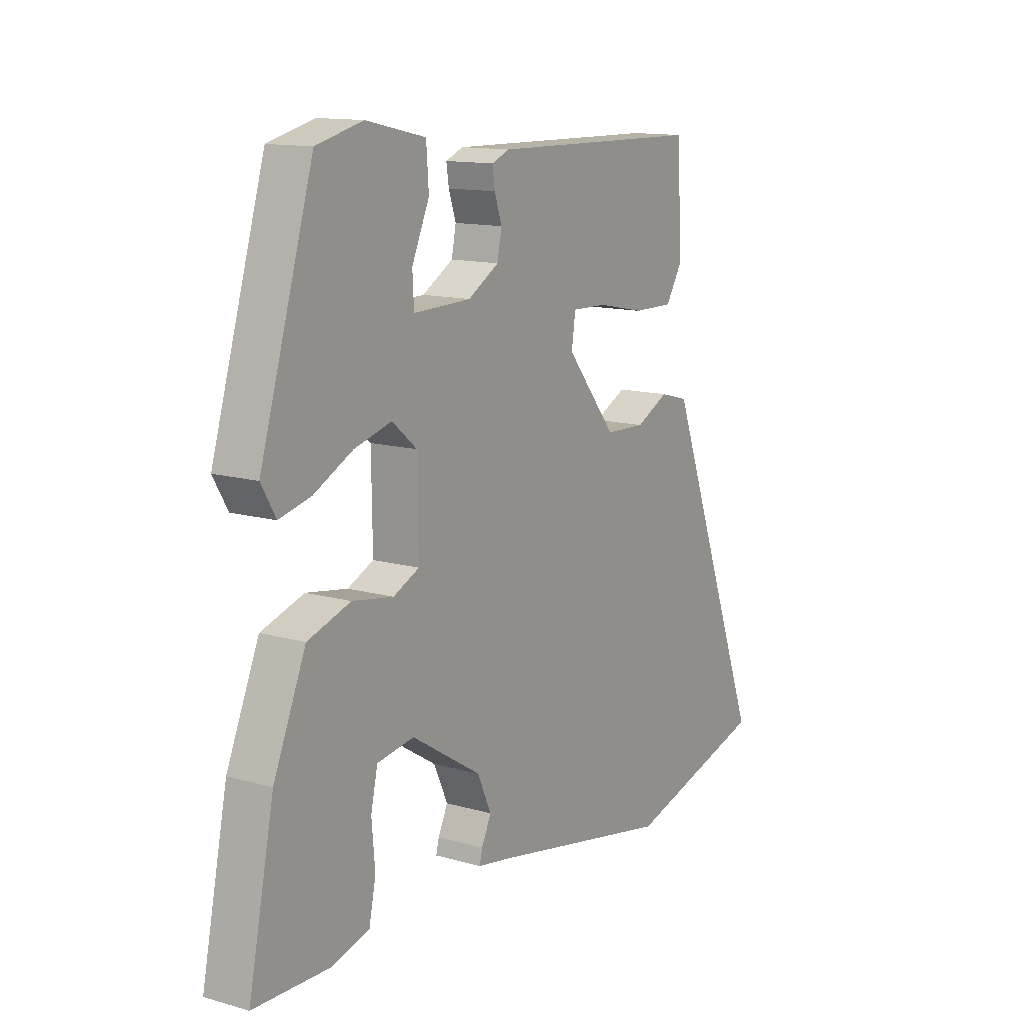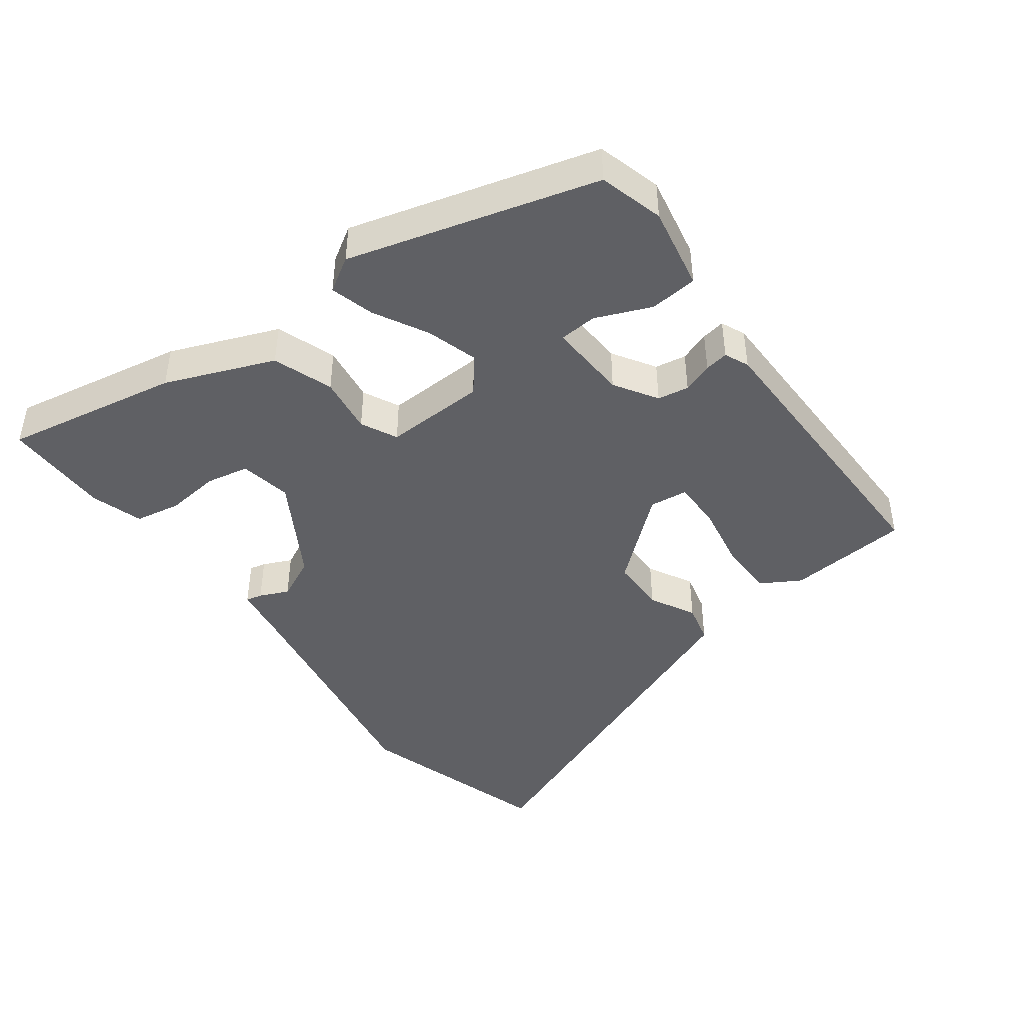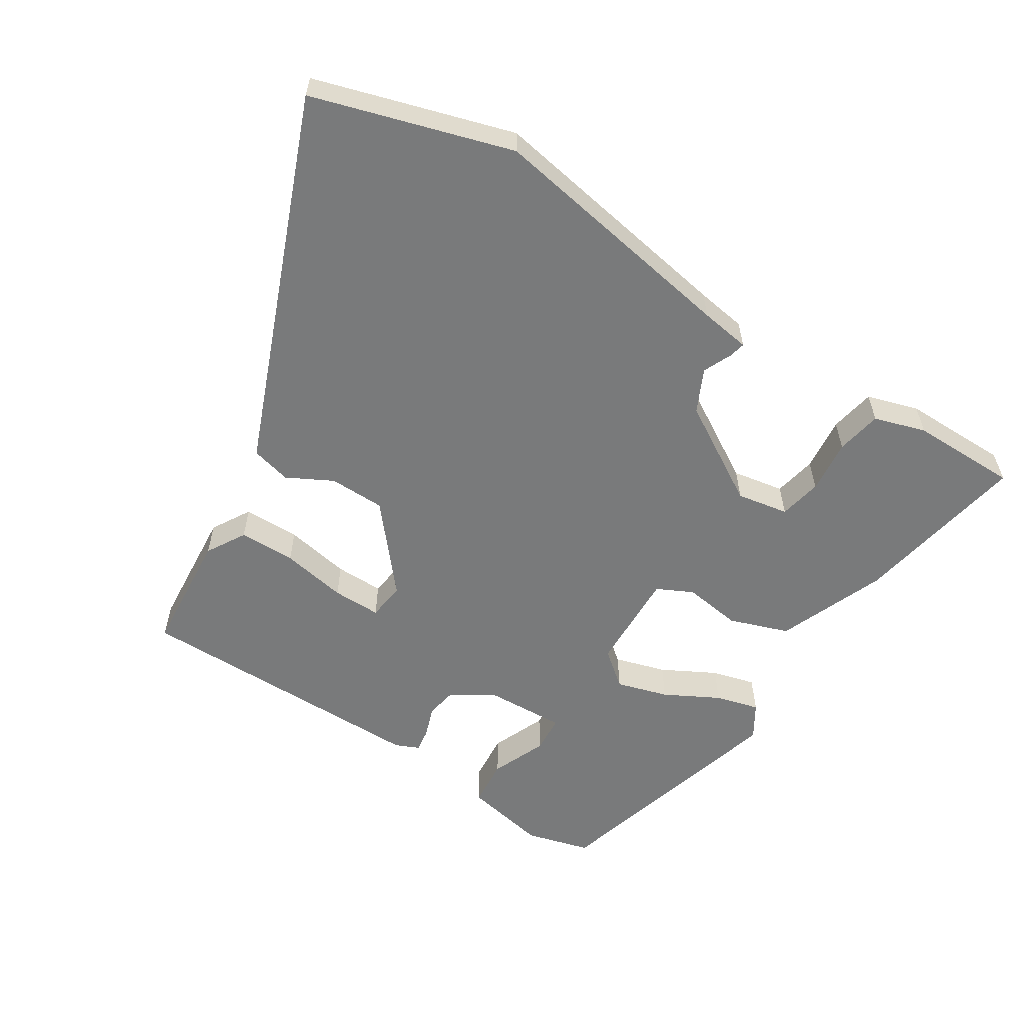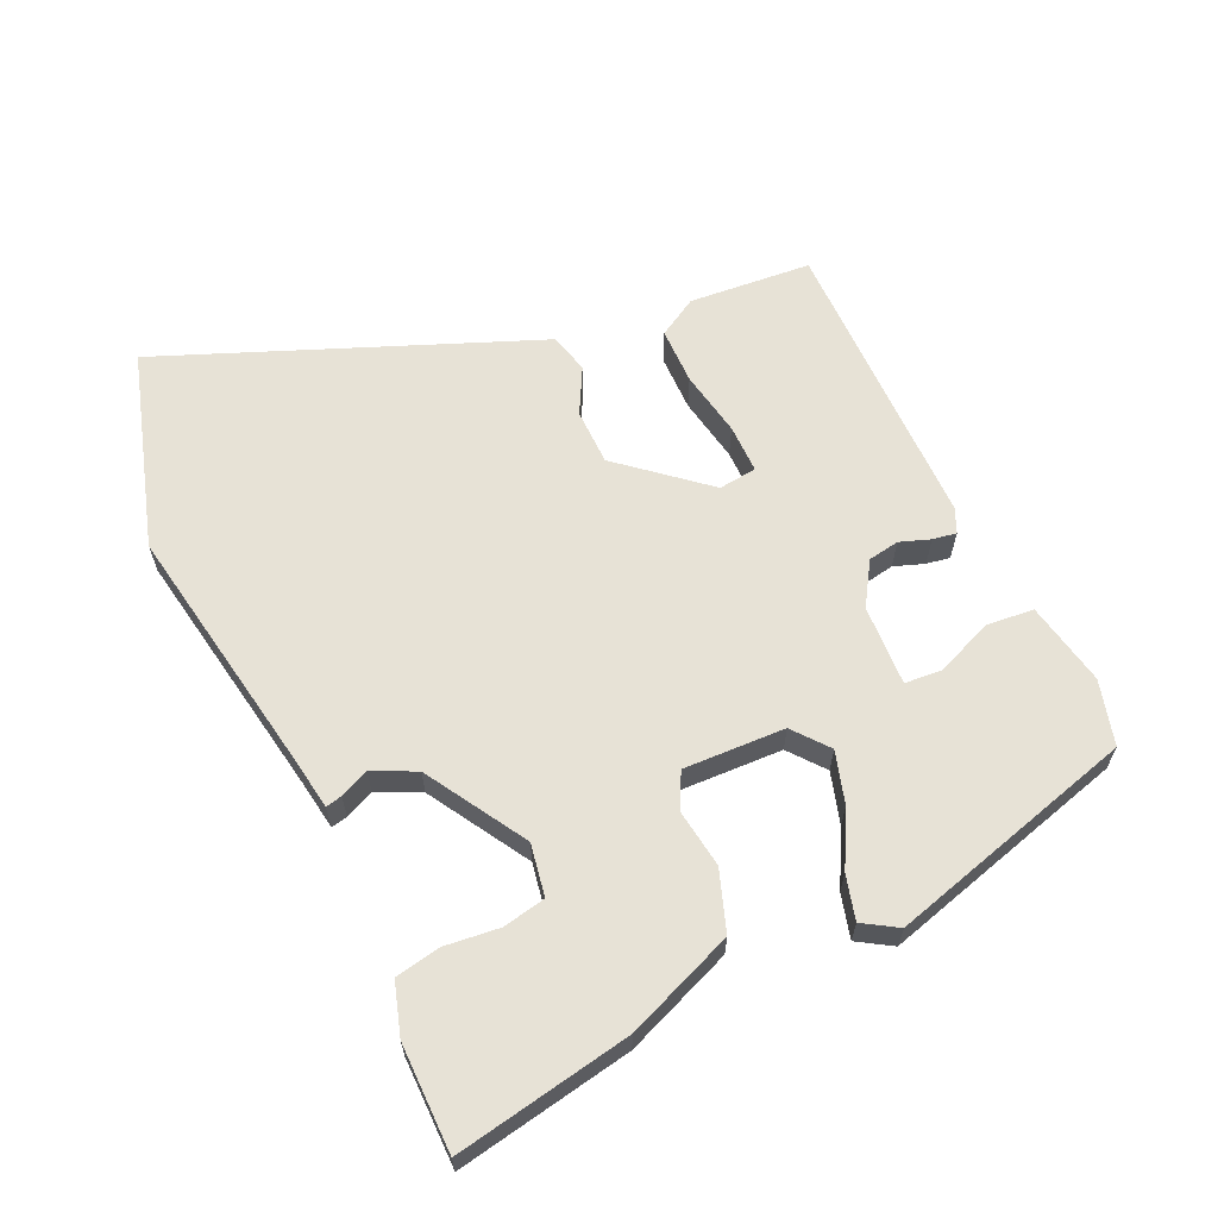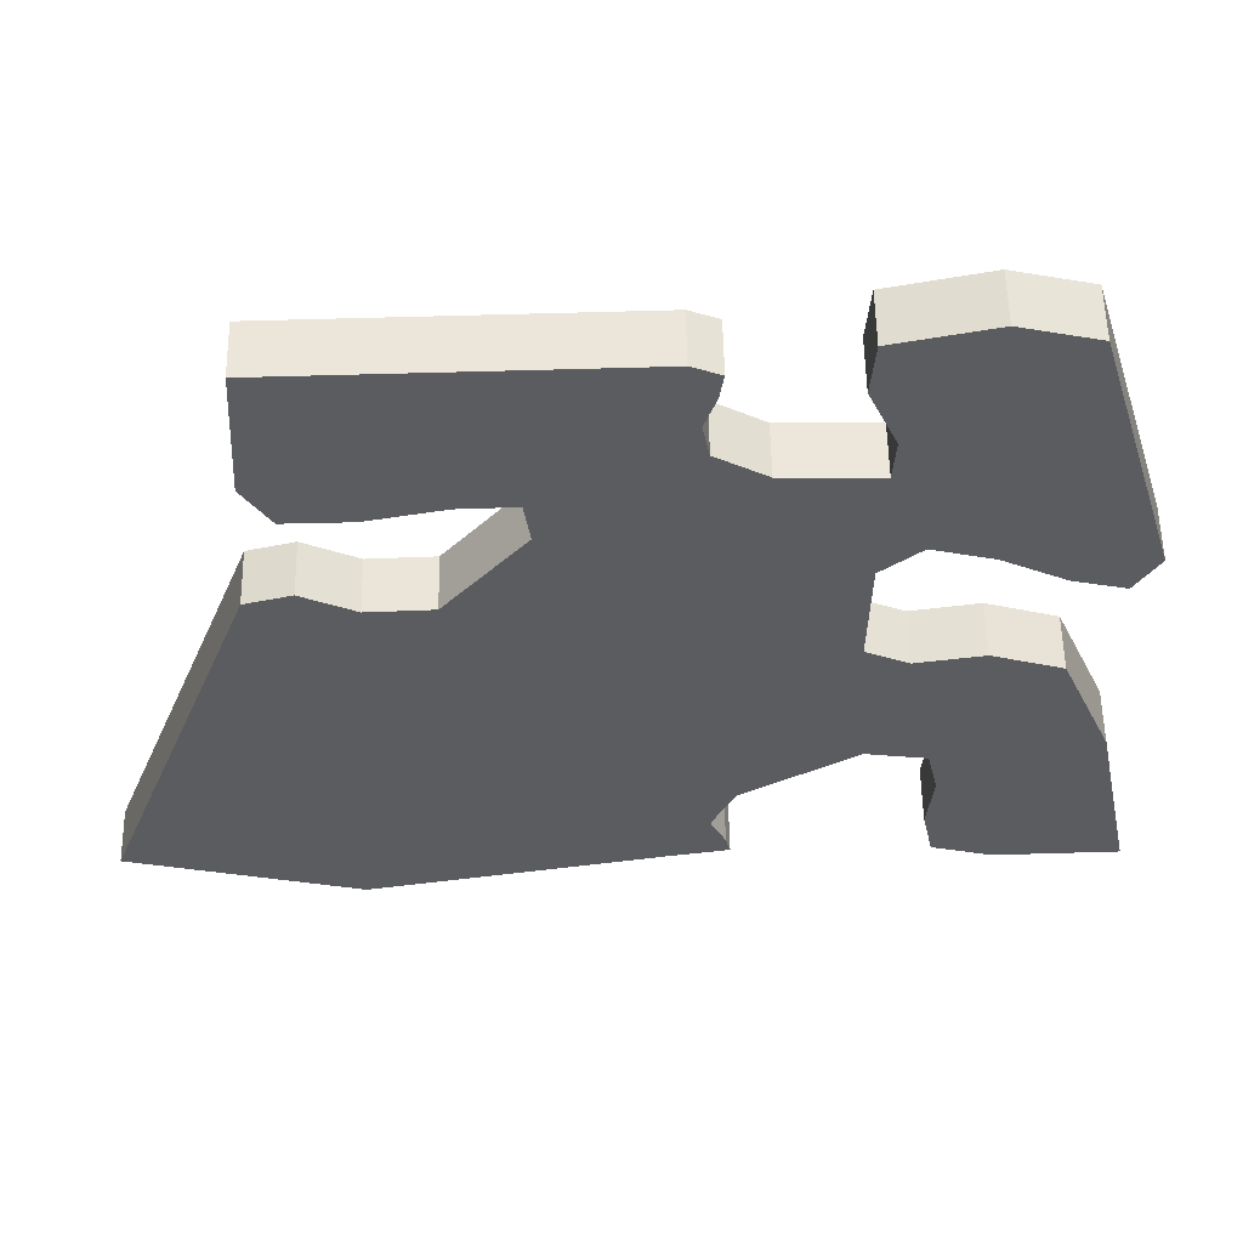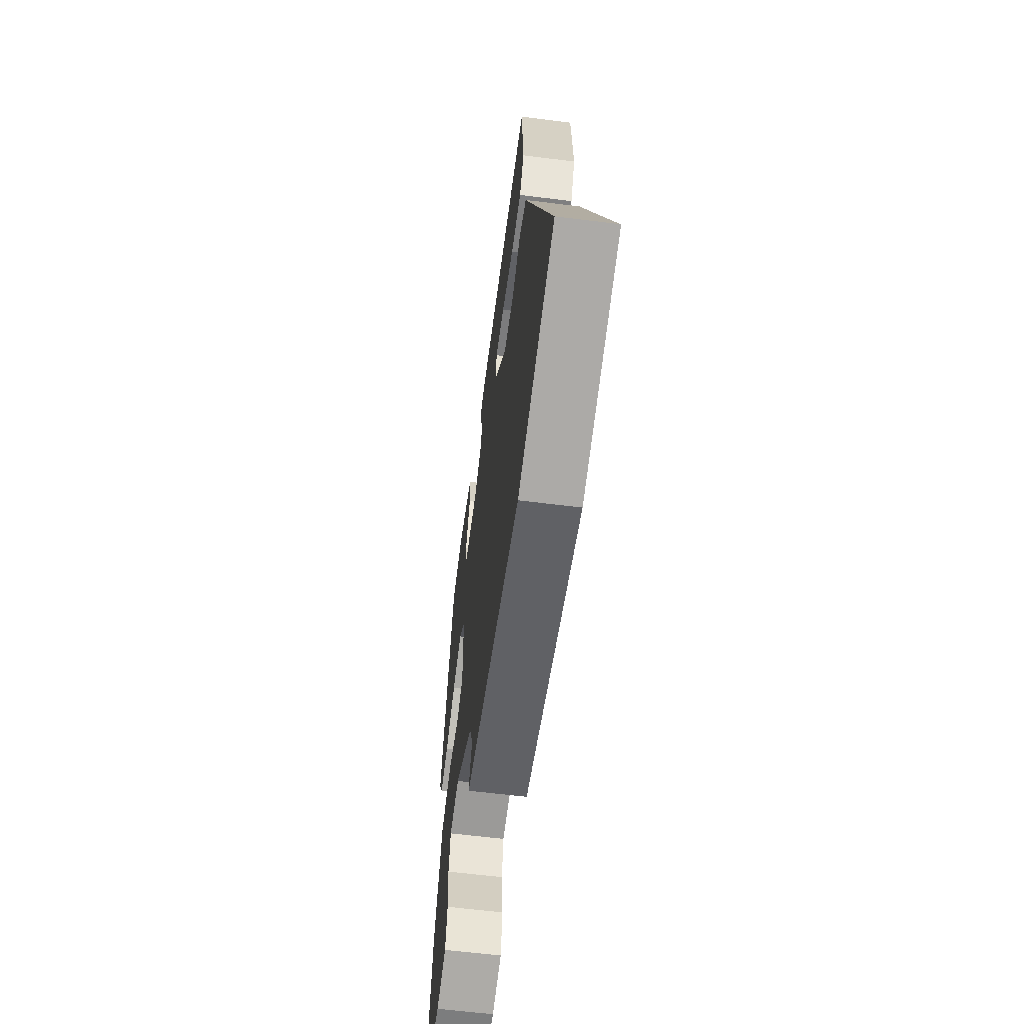
<metadata>
{"format":"obj","ext":"obj","renderer":"f3d","projection":"perspective","resolution":1024,"background":"white","views":[{"elev":13.1,"azim":-57.0,"up":"+Z"},{"elev":-43.8,"azim":-52.1,"up":"+Y"},{"elev":-58.0,"azim":148.8,"up":"+Y"},{"elev":62.9,"azim":-113.5,"up":"+Y"},{"elev":56.0,"azim":179.0,"up":"+Z"},{"elev":-60.4,"azim":82.6,"up":"+Z"}]}
</metadata>
<code>
v -0.536 0.07 -0.461
v -0.483 0.07 -0.203
v -0.416 0.07 -0.045
v -0.327 0.07 -0.016
v -0.242 0.07 -0.03
v -0.188 0.07 -0.005
v -0.19 0.07 0.145
v -0.241 0.07 0.188
v -0.318 0.07 0.167
v -0.399 0.07 0.126
v -0.464 0.07 0.11
v -0.494 0.07 0.161
v -0.384 0.07 0.524
v -0.288 0.07 0.548
v -0.165 0.07 0.521
v -0.16 0.07 0.45
v -0.196 0.07 0.369
v -0.193 0.07 0.313
v -0.074 0.07 0.316
v -0.01 0.07 0.354
v -0.001 0.07 0.4
v -0.016 0.07 0.445
v -0.021 0.07 0.48
v 0.015 0.07 0.495
v 0.456 0.07 0.487
v 0.467 0.07 0.306
v 0.432 0.07 0.249
v 0.348 0.07 0.25
v 0.251 0.07 0.27
v 0.179 0.07 0.272
v 0.171 0.07 0.216
v 0.274 0.07 0.089
v 0.357 0.07 0.086
v 0.425 0.07 0.12
v 0.484 0.07 0.104
v 0.541 0.07 -0.048
v 0.691 0.07 -0.447
v 0.396 0.07 -0.529
v 0.019 0.07 -0.455
v -0.055 0.07 -0.442
v -0.049 0.07 -0.418
v -0.029 0.07 -0.376
v -0.058 0.07 -0.312
v -0.203 0.07 -0.221
v -0.28 0.07 -0.233
v -0.294 0.07 -0.296
v -0.287 0.07 -0.376
v -0.301 0.07 -0.443
v -0.378 0.07 -0.465
v -0.536 0 -0.461
v -0.483 0 -0.203
v -0.416 0 -0.045
v -0.327 0 -0.016
v -0.242 0 -0.03
v -0.188 0 -0.005
v -0.19 0 0.145
v -0.241 0 0.188
v -0.318 0 0.167
v -0.399 0 0.126
v -0.464 0 0.11
v -0.494 0 0.161
v -0.384 0 0.524
v -0.288 0 0.548
v -0.165 0 0.521
v -0.16 0 0.45
v -0.196 0 0.369
v -0.193 0 0.313
v -0.074 0 0.316
v -0.01 0 0.354
v -0.001 0 0.4
v -0.016 0 0.445
v -0.021 0 0.48
v 0.015 0 0.495
v 0.456 0 0.487
v 0.467 0 0.306
v 0.432 0 0.249
v 0.348 0 0.25
v 0.251 0 0.27
v 0.179 0 0.272
v 0.171 0 0.216
v 0.274 0 0.089
v 0.357 0 0.086
v 0.425 0 0.12
v 0.484 0 0.104
v 0.541 0 -0.048
v 0.691 0 -0.447
v 0.396 0 -0.529
v 0.019 0 -0.455
v -0.055 0 -0.442
v -0.049 0 -0.418
v -0.029 0 -0.376
v -0.058 0 -0.312
v -0.203 0 -0.221
v -0.28 0 -0.233
v -0.294 0 -0.296
v -0.287 0 -0.376
v -0.301 0 -0.443
v -0.378 0 -0.465
f 2 3 4
f 1 2 4
f 49 1 4
f 48 49 4
f 47 48 4
f 46 47 4
f 45 46 4 5
f 44 45 5 6
f 43 44 6
f 42 43 6 7
f 39 40 41 42
f 39 42 7
f 38 39 7
f 37 38 7
f 36 37 7
f 33 34 35 36
f 32 33 36
f 32 36 7 8
f 31 32 8
f 30 31 8
f 27 28 29
f 26 27 29
f 25 26 29
f 24 25 29
f 23 24 29
f 22 23 29
f 21 22 29
f 20 21 29 30
f 19 20 30 8
f 15 16 17
f 14 15 17
f 13 14 17
f 12 13 17
f 11 12 17
f 10 11 17
f 9 10 17
f 9 17 18
f 8 9 18 19
f 53 52 51
f 53 51 50
f 53 50 98
f 53 98 97
f 53 97 96
f 53 96 95
f 54 53 95 94
f 55 54 94 93
f 55 93 92
f 56 55 92 91
f 91 90 89 88
f 56 91 88
f 56 88 87
f 56 87 86
f 56 86 85
f 85 84 83 82
f 85 82 81
f 57 56 85 81
f 57 81 80
f 57 80 79
f 78 77 76
f 78 76 75
f 78 75 74
f 78 74 73
f 78 73 72
f 78 72 71
f 78 71 70
f 79 78 70 69
f 57 79 69 68
f 66 65 64
f 66 64 63
f 66 63 62
f 66 62 61
f 66 61 60
f 66 60 59
f 66 59 58
f 67 66 58
f 68 67 58 57
f 1 50 51 2
f 2 51 52 3
f 3 52 53 4
f 4 53 54 5
f 5 54 55 6
f 6 55 56 7
f 7 56 57 8
f 8 57 58 9
f 9 58 59 10
f 10 59 60 11
f 11 60 61 12
f 12 61 62 13
f 13 62 63 14
f 14 63 64 15
f 15 64 65 16
f 16 65 66 17
f 17 66 67 18
f 18 67 68 19
f 19 68 69 20
f 20 69 70 21
f 21 70 71 22
f 22 71 72 23
f 23 72 73 24
f 24 73 74 25
f 25 74 75 26
f 26 75 76 27
f 27 76 77 28
f 28 77 78 29
f 29 78 79 30
f 30 79 80 31
f 31 80 81 32
f 32 81 82 33
f 33 82 83 34
f 34 83 84 35
f 35 84 85 36
f 36 85 86 37
f 37 86 87 38
f 38 87 88 39
f 39 88 89 40
f 40 89 90 41
f 41 90 91 42
f 42 91 92 43
f 43 92 93 44
f 44 93 94 45
f 45 94 95 46
f 46 95 96 47
f 47 96 97 48
f 48 97 98 49
f 49 98 50 1

</code>
